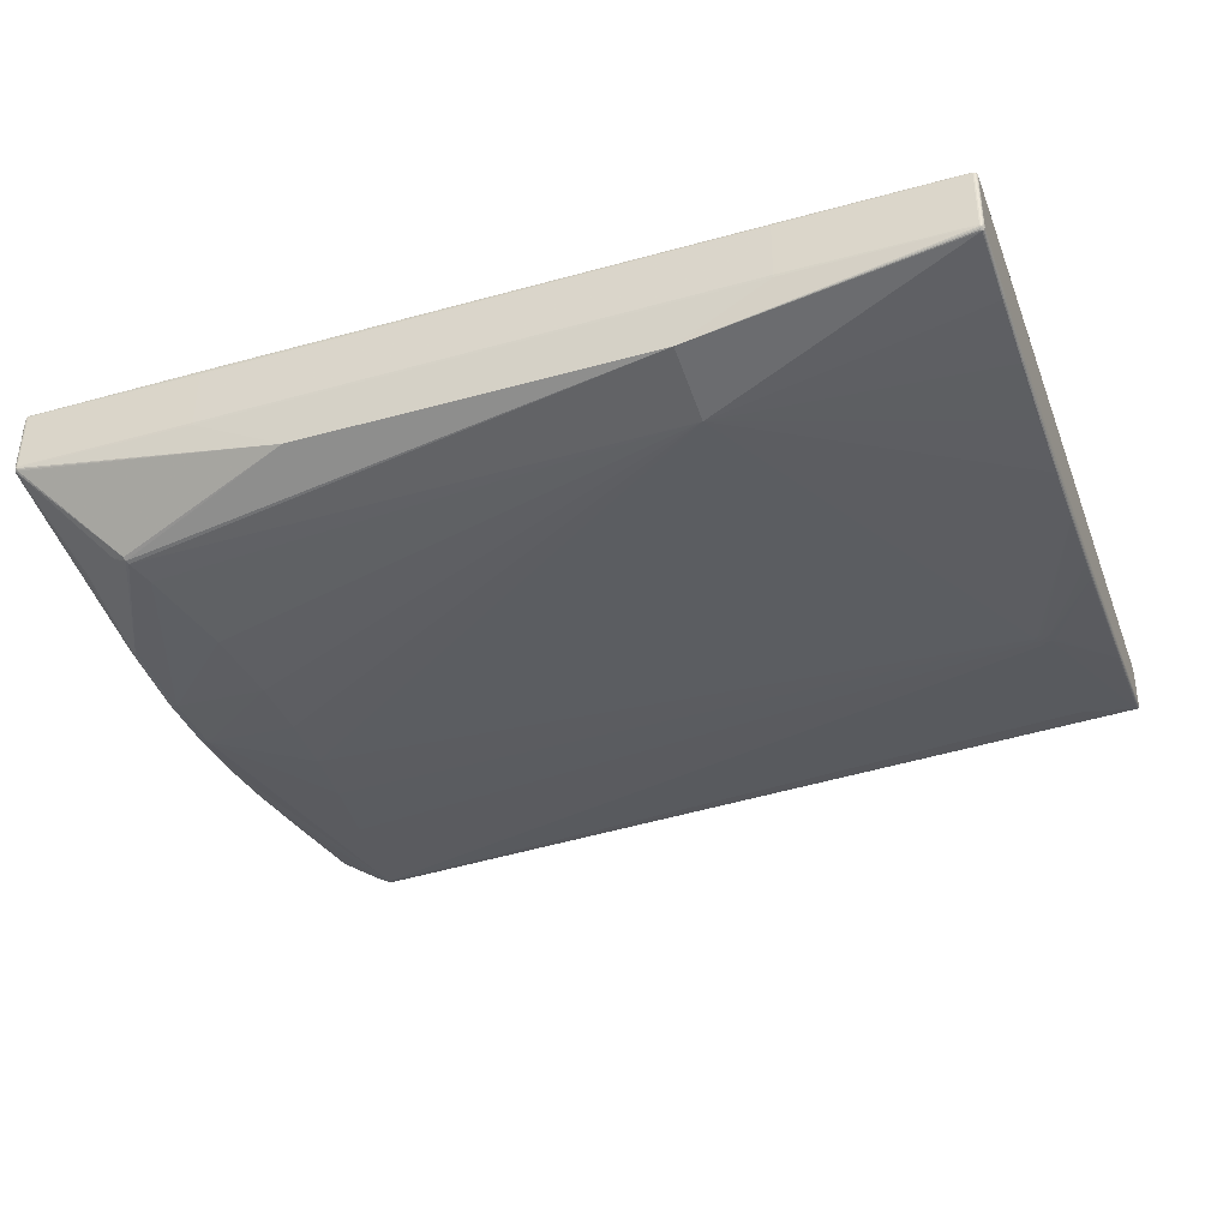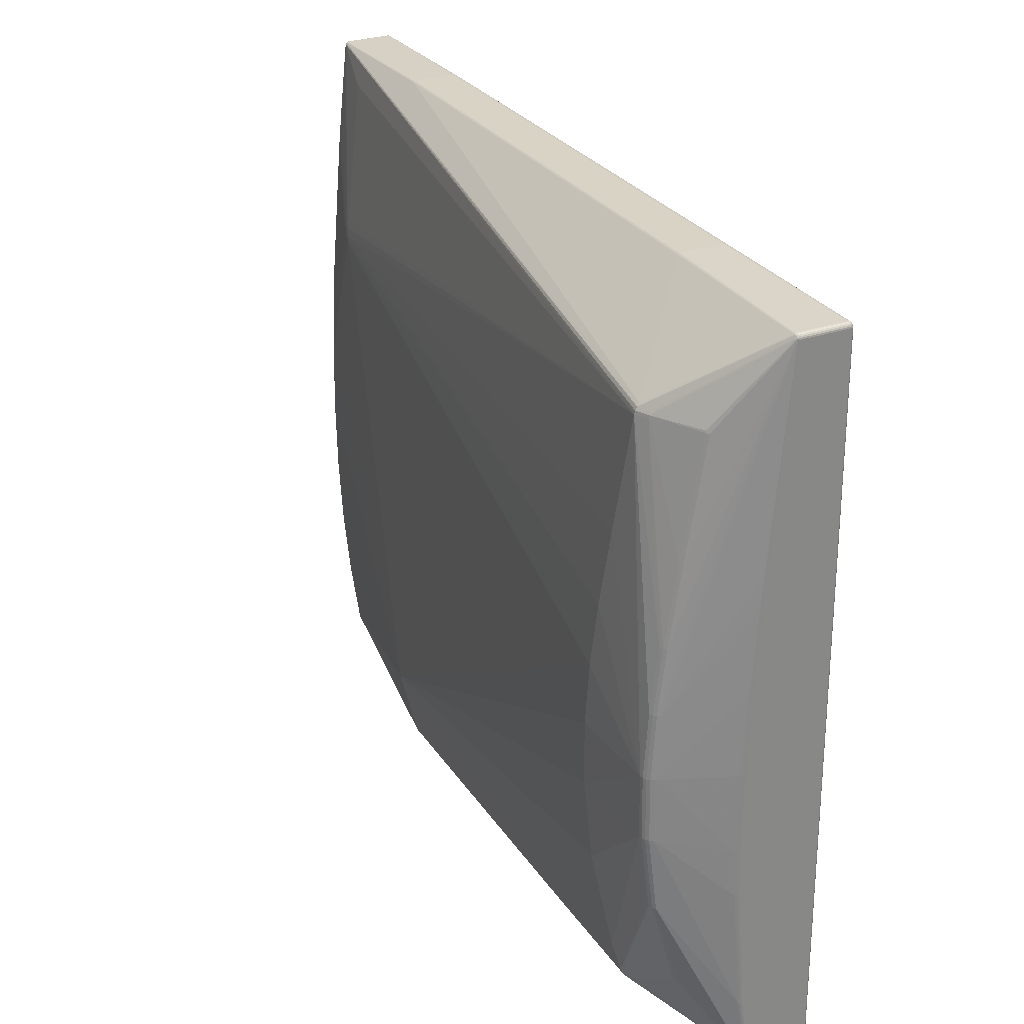
<metadata>
{"format":"obj","ext":"obj","renderer":"f3d","projection":"perspective","resolution":1024,"background":"white","views":[{"elev":-37.4,"azim":20.0,"up":"+Z"},{"elev":28.0,"azim":-116.6,"up":"+Y"}]}
</metadata>
<code>
v -0.3539 0.3385 0.01653
v 0.2435 0.3395 0.01522
v -0.3525 -0.4782 0.008077
v -0.3539 0.3396 0.01818
v -0.02963 0.3402 0.01747
v 0.2435 0.3407 0.01687
v 0.2449 -0.4772 0.006772
v -0.3525 -0.4786 0.01091
v -0.3539 0.34 0.01993
v -0.1548 0.3404 0.0195
v -0.05522 0.3406 0.01928
v 0.1439 0.3409 0.01884
v 0.2435 0.3411 0.01863
v 0.2449 -0.4775 0.00961
v 0.1454 -0.4777 0.009827
v 0.04578 -0.4779 0.01004
v -0.3524 -0.4779 0.07516
v -0.3538 0.3405 0.06666
v -0.1547 0.3409 0.06623
v 0.2436 0.3416 0.06536
v 0.2451 -0.4768 0.07386
v 0.04592 -0.4772 0.07429
v -0.05365 -0.4774 0.07451
v -0.1532 -0.4775 0.07473
v -0.3524 -0.4775 0.07768
v -0.3538 0.3402 0.06901
v -0.06059 0.3407 0.06837
v 0.2436 0.3412 0.06771
v 0.2451 -0.4764 0.07638
v -0.203 -0.4772 0.07736
v -0.3538 0.3391 0.07117
v -0.09554 0.3395 0.07061
v 0.2436 0.3401 0.06987
v 0.2451 -0.4753 0.07862
v 0.2436 0.3384 0.07162
v 0.2436 0.3362 0.07277
v -0.2531 -0.471 -0.04077
v -0.1534 -0.4708 -0.04099
v 0.1452 -0.4703 -0.04165
v 0.145 -0.3858 -0.06255
v -0.5524 -0.4755 0.009418
v -0.5542 -0.4739 0.008832
v -0.5554 -0.4725 0.008844
v -0.5568 0.3313 0.01544
v -0.5558 0.3348 0.01699
v -0.5538 0.3342 0.0157
v -0.5524 -0.4766 0.01076
v -0.5565 -0.4741 0.01102
v -0.5565 -0.4725 0.009995
v -0.5566 -0.3994 -0.001758
v -0.5569 -0.2584 -0.01421
v -0.557 -0.2049 -0.01593
v -0.5572 -0.1156 -0.01576
v -0.5573 -0.02625 -0.01248
v -0.5575 0.06311 -0.006854
v -0.5575 0.0964 -0.004316
v -0.5579 0.3313 0.01636
v -0.5538 0.3353 0.0167
v -0.5548 -0.476 0.01137
v -0.5572 -0.4725 0.01144
v -0.5573 -0.3994 0.0002232
v -0.5576 -0.2584 -0.01168
v -0.5577 -0.2049 -0.01333
v -0.5579 -0.1156 -0.01319
v -0.558 -0.02622 -0.01007
v -0.5582 0.06313 -0.00471
v -0.5582 0.09642 -0.002288
v -0.5585 0.2419 0.009807
v -0.5562 0.3324 0.01567
v -0.5538 0.3361 0.01789
v -0.5524 -0.4775 0.01389
v -0.554 -0.4773 0.0123
v -0.5554 -0.4765 0.01374
v -0.5565 -0.4754 0.01355
v -0.5572 -0.474 0.01331
v -0.5574 -0.4725 0.01304
v -0.5576 -0.3994 0.002396
v -0.5579 -0.2584 -0.008921
v -0.558 -0.2048 -0.0105
v -0.5581 -0.1155 -0.01038
v -0.5583 -0.0262 -0.007445
v -0.5584 0.06316 -0.00237
v -0.5585 0.09645 -7.372e-05
v -0.5587 0.2419 0.01142
v -0.5588 0.3313 0.01875
v -0.5586 0.3328 0.01764
v -0.5579 0.3342 0.01898
v -0.5568 0.3354 0.01907
v -0.5554 0.3361 0.01912
v -0.5538 0.3363 0.01914
v -0.5523 -0.4768 0.0808
v -0.5538 -0.4765 0.08081
v -0.5552 -0.4758 0.0808
v -0.5563 -0.4747 0.08079
v -0.557 -0.4733 0.08078
v -0.5573 -0.4717 0.08076
v -0.5587 0.3319 0.07219
v -0.5585 0.3334 0.07217
v -0.5578 0.3348 0.07215
v -0.5567 0.336 0.0735
v -0.5553 0.3367 0.07213
v -0.5537 0.3369 0.07212
v -0.5523 -0.4765 0.08236
v -0.5544 -0.4759 0.08235
v -0.5563 -0.4738 0.08268
v -0.557 -0.4717 0.08231
v -0.5585 0.3319 0.07368
v -0.5555 0.3354 0.07493
v -0.5537 0.3367 0.07361
v -0.351 -0.4761 0.08192
v -0.5563 -0.4717 0.08371
v -0.5578 0.3319 0.07504
v -0.5576 0.3339 0.07433
v -0.5537 0.336 0.07498
v -0.3524 0.3363 0.07454
v -0.351 -0.4754 0.08331
v -0.5523 -0.4758 0.08375
v -0.5522 -0.4746 0.08485
v -0.5541 -0.4738 0.0846
v -0.5552 -0.4717 0.08482
v -0.5567 0.3319 0.07613
v -0.5537 0.3349 0.07609
v -0.351 -0.4743 0.08441
v -0.4499 -0.4745 0.08463
v -0.5522 -0.4732 0.08555
v -0.5538 -0.4717 0.08553
v -0.5547 0.005401 0.08037
v -0.5553 0.3319 0.07684
v -0.5553 0.3333 0.07647
v -0.5537 0.3335 0.07682
v -0.4513 0.3337 0.07659
v -0.3524 0.3338 0.07638
v -0.3508 0.3352 0.07565
v -0.351 -0.4729 0.08511
v -0.4499 -0.473 0.08532
v -0.3524 0.3323 0.07664
v -0.5537 0.3319 0.07708
v -0.3768 0.243 0.07766
v -0.3765 0.09763 0.07923
v -0.5252 0.09737 0.07956
v -0.5249 -0.025 0.08088
v -0.5527 -0.2379 0.08325
v -0.3511 -0.3981 0.08454
v -0.351 -0.4713 0.08534
v -0.5523 -0.4717 0.08578
v -0.5131 -0.2738 -0.0887
v -0.5133 -0.1875 -0.09947
v -0.5134 -0.1164 -0.1005
v -0.5169 -0.3726 -0.05962
v -0.5171 -0.2738 -0.08805
v -0.5173 -0.1875 -0.09882
v -0.5174 -0.1164 -0.09983
v -0.5176 -0.04514 -0.0953
v -0.5177 0.02613 -0.08671
v -0.5204 -0.4005 -0.0461
v -0.5205 -0.3726 -0.05776
v -0.5208 -0.2738 -0.0862
v -0.5209 -0.1875 -0.09697
v -0.5211 -0.1163 -0.09797
v -0.5212 -0.04513 -0.09345
v -0.5213 0.02614 -0.08485
v -0.5214 0.1112 -0.07133
v -0.5216 0.2401 -0.04935
v -0.5212 0.2424 -0.04897
v -0.5234 -0.3726 -0.05488
v -0.5236 -0.2738 -0.08332
v -0.5238 -0.1875 -0.09409
v -0.5239 -0.1163 -0.09509
v -0.524 -0.0451 -0.09057
v -0.5242 0.02617 -0.08197
v -0.5243 0.1112 -0.06845
v -0.5245 0.2401 -0.04647
v -0.5239 0.2433 -0.04595
v -0.5255 -0.2738 -0.07969
v -0.5256 -0.1875 -0.09046
v -0.5258 -0.1163 -0.09147
v -0.5259 -0.04506 -0.08694
v -0.4568 -0.4084 -0.07788
v -0.456 -0.4048 -0.0803
v -0.4546 -0.4008 -0.08167
v -0.444 -0.3728 -0.08675
v -0.4186 -0.2738 -0.09926
v -0.4098 -0.1874 -0.1042
v -0.41 -0.1162 -0.105
v -0.4153 -0.04504 -0.1034
v -0.4243 0.02615 -0.1002
v -0.4379 0.1111 -0.0951
v -0.4594 0.2398 -0.08699
v -0.4597 0.2438 -0.08618
v -0.4595 0.2474 -0.08429
v -0.4588 0.2503 -0.08151
v -0.4708 -0.4079 -0.07107
v -0.4706 -0.4045 -0.07311
v -0.4734 0.2398 -0.08003
v -0.4734 0.2436 -0.07937
v -0.473 0.2471 -0.07768
v 0.4354 0.3369 0.01663
v 0.4368 -0.4701 0.004531
v 0.4368 -0.4714 0.004948
v 0.4368 -0.4726 0.005733
v 0.4369 -0.4735 0.006803
v 0.4381 -0.474 0.008054
v 0.4369 -0.4742 0.009368
v 0.437 -0.4735 0.07721
v 0.437 -0.4733 0.07849
v 0.437 -0.4727 0.07964
v 0.437 -0.4718 0.08055
v 0.4383 -0.4706 0.08112
v 0.437 -0.4693 0.08131
v 0.4366 -0.2285 0.07871
v 0.4356 0.3333 0.07263
v 0.4356 0.3346 0.07241
v 0.4356 0.3357 0.07181
v 0.4356 0.3366 0.0709
v 0.4368 0.3372 0.06977
v 0.4355 0.3374 0.06855
v 0.4354 0.3366 0.0155
v 0.4354 0.336 0.01441
v 0.4354 0.3351 0.01349
v 0.4367 0.3339 0.01282
v 0.4354 0.3327 0.01249
v 0.4356 0.2096 -0.000483
v 0.4359 0.03994 -0.01421
v 0.4359 0.01126 -0.01585
v 0.4361 -0.06904 -0.01912
v 0.4362 -0.1493 -0.02018
v 0.4364 -0.2296 -0.01869
v 0.4365 -0.3098 -0.0143
v 0.4367 -0.39 -0.006677
v 0.4381 -0.4701 0.004736
v 0.4388 -0.4731 0.007495
v 0.4383 -0.4733 0.0772
v 0.4396 -0.4705 0.07974
v 0.4368 0.3333 0.07242
v 0.4371 0.3364 0.07042
v 0.4367 0.3367 0.01661
v 0.4379 0.3341 0.01337
v 0.4368 0.2523 0.004038
v 0.4369 0.2097 -0.0002282
v 0.4372 0.03994 -0.01387
v 0.4372 0.01127 -0.0155
v 0.4374 -0.06904 -0.01875
v 0.4375 -0.1493 -0.0198
v 0.4376 -0.2296 -0.01832
v 0.4378 -0.3098 -0.01396
v 0.438 -0.39 -0.006389
v 0.4393 -0.4701 0.005339
v 0.4393 -0.4734 0.009251
v 0.4394 -0.4727 0.07719
v 0.4386 -0.4726 0.07887
v 0.4394 -0.4693 0.08052
v 0.438 0.3333 0.07183
v 0.438 0.3366 0.06855
v 0.4379 0.336 0.01533
v 0.438 0.2523 0.004708
v 0.4381 0.2097 0.0005128
v 0.4383 0.03996 -0.01288
v 0.4384 0.01128 -0.01448
v 0.4385 -0.06902 -0.01766
v 0.4387 -0.1493 -0.01869
v 0.4388 -0.2296 -0.01723
v 0.439 -0.3098 -0.01296
v 0.4391 -0.39 -0.00555
v 0.4402 -0.4701 0.006278
v 0.4395 -0.4715 0.006586
v 0.4402 -0.4725 0.009119
v 0.4404 -0.4718 0.07718
v 0.4404 -0.4693 0.0796
v 0.4389 0.3357 0.06856
v 0.4388 0.3351 0.01645
v 0.4388 0.3341 0.01419
v 0.4389 0.2523 0.005745
v 0.439 0.2097 0.001659
v 0.4393 0.03998 -0.01136
v 0.4393 0.0113 -0.0129
v 0.4394 -0.069 -0.01599
v 0.4396 -0.1493 -0.01698
v 0.4397 -0.2295 -0.01556
v 0.4399 -0.3098 -0.01142
v 0.44 -0.39 -0.004247
v 0.4408 -0.4701 0.007462
v 0.4408 -0.4714 0.008955
v 0.441 -0.4706 0.07717
v 0.441 -0.4693 0.07844
v 0.4395 0.3333 0.06981
v 0.4389 0.3346 0.07091
v 0.4395 0.3346 0.06857
v 0.4394 0.334 0.01633
v 0.4394 0.3327 0.01508
v 0.4395 0.2523 0.007036
v 0.4396 0.2097 0.003085
v 0.4399 0.04 -0.009458
v 0.4399 0.01132 -0.01094
v 0.44 -0.06898 -0.0139
v 0.4402 -0.1493 -0.01484
v 0.4403 -0.2295 -0.01347
v 0.4405 -0.3097 -0.009499
v 0.4406 -0.3899 -0.00262
v 0.4397 0.3333 0.06858
v 0.4404 -0.06101 0.07275
v 0.441 -0.3891 0.07628
v 0.4411 -0.4693 0.07715
v 0.4396 0.3327 0.0162
v 0.4397 0.2523 0.008446
v 0.4398 0.2097 0.004643
v 0.4401 0.04002 -0.007387
v 0.4401 0.01135 -0.008808
v 0.4402 -0.06895 -0.01163
v 0.4404 -0.1492 -0.01252
v 0.4405 -0.2295 -0.0112
v 0.4407 -0.3097 -0.007395
v 0.4408 -0.3899 -0.0008303
v 0.441 -0.4701 0.008775
v 0.3746 0.3012 0.00105
v 0.3762 0.2999 0.001061
v 0.3637 0.1094 -0.02376
v 0.369 0.1238 -0.02206
v 0.3682 0.1158 -0.02281
v 0.3682 0.1319 -0.02131
v 0.376 0.1237 -0.02085
v 0.375 0.1138 -0.02176
v 0.37 0.1057 -0.02294
v 0.3806 0.1236 -0.01989
v 0.3795 0.1125 -0.02092
v 0.364 0.1273 -0.02242
v 0.3636 0.117 -0.02338
v 0.3617 0.1106 -0.02396
v 0.3591 0.1053 -0.02442
v 0.3612 0.1383 -0.0213
f 184 40 183
f 211 136 210
f 184 183 148
f 186 148 187
f 187 148 188
f 186 327 185
f 184 148 185
f 185 148 186
f 327 328 185
f 185 40 184
f 185 328 40
f 189 195 190
f 142 141 137
f 137 128 142
f 141 142 139
f 143 210 136
f 143 144 209
f 209 210 143
f 145 144 143
f 143 142 145
f 143 139 142
f 85 97 86
f 78 63 62
f 79 63 78
f 79 78 77
f 77 78 62
f 96 97 85
f 85 79 96
f 147 148 183
f 163 195 162
f 161 162 194
f 194 162 195
f 189 188 194
f 194 195 189
f 164 195 163
f 44 195 164
f 196 190 195
f 178 179 37
f 127 128 121
f 137 141 140
f 140 139 137
f 141 139 140
f 138 136 137
f 137 139 138
f 138 143 136
f 139 143 138
f 209 144 208
f 123 207 208
f 208 210 209
f 208 250 233
f 134 144 145
f 134 208 144
f 123 208 134
f 233 250 267
f 249 267 250
f 233 267 268
f 268 208 233
f 251 208 268
f 198 39 40
f 40 230 198
f 62 63 52
f 53 52 64
f 64 52 63
f 170 162 161
f 176 53 54
f 176 52 53
f 175 52 176
f 167 175 176
f 176 168 167
f 154 153 161
f 188 153 154
f 161 194 154
f 154 194 188
f 188 148 152
f 152 153 188
f 148 147 152
f 182 147 183
f 182 183 40
f 229 230 40
f 246 230 229
f 220 188 189
f 220 314 188
f 189 190 220
f 290 272 289
f 290 303 304
f 289 303 290
f 240 224 223
f 288 303 289
f 33 28 32
f 20 11 19
f 19 28 20
f 18 26 19
f 158 157 167
f 84 81 85
f 65 64 81
f 54 53 65
f 53 64 65
f 98 86 97
f 121 128 129
f 205 250 206
f 250 208 206
f 206 208 207
f 121 112 120
f 123 134 124
f 199 230 200
f 199 198 230
f 200 39 199
f 39 198 199
f 247 230 246
f 200 230 247
f 313 301 302
f 81 64 80
f 80 79 85
f 85 81 80
f 80 63 79
f 80 64 63
f 44 86 69
f 190 196 69
f 69 195 44
f 69 196 195
f 175 50 51
f 62 52 51
f 51 52 175
f 107 98 97
f 79 77 76
f 76 96 79
f 205 206 34
f 168 176 169
f 169 170 161
f 86 170 169
f 57 86 44
f 44 164 57
f 163 162 171
f 162 170 171
f 171 170 86
f 86 57 171
f 177 169 176
f 56 86 177
f 86 169 177
f 147 182 181
f 181 182 40
f 223 323 239
f 239 240 223
f 225 226 40
f 242 226 225
f 324 323 223
f 271 288 289
f 289 272 271
f 219 220 190
f 188 314 329
f 329 325 188
f 314 325 329
f 314 220 315
f 315 325 314
f 319 325 220
f 224 240 241
f 242 225 241
f 241 225 224
f 35 36 213
f 304 303 299
f 303 288 299
f 301 300 299
f 299 284 302
f 302 301 299
f 269 288 270
f 270 271 254
f 288 271 270
f 32 28 27
f 28 19 27
f 27 19 26
f 32 27 31
f 31 27 26
f 115 33 32
f 12 11 20
f 20 13 12
f 6 12 13
f 6 5 11
f 11 12 6
f 149 156 157
f 157 150 149
f 149 150 179
f 151 152 147
f 157 158 151
f 151 150 157
f 81 84 82
f 82 84 83
f 82 65 81
f 85 86 68
f 68 86 56
f 67 68 56
f 83 84 67
f 67 84 85
f 85 68 67
f 18 102 109
f 109 26 18
f 87 88 86
f 122 129 130
f 137 131 130
f 130 131 122
f 130 128 137
f 130 129 128
f 132 136 211
f 137 136 132
f 132 131 137
f 122 131 132
f 145 142 126
f 121 120 126
f 126 142 128
f 126 127 121
f 128 127 126
f 120 105 119
f 119 126 120
f 119 104 118
f 105 104 119
f 97 96 106
f 106 107 97
f 135 124 134
f 135 134 145
f 116 124 118
f 123 124 116
f 116 34 206
f 116 207 123
f 116 206 207
f 200 247 265
f 265 247 264
f 283 313 302
f 302 284 283
f 283 268 267
f 283 284 268
f 266 265 264
f 102 90 89
f 9 102 18
f 9 90 102
f 61 76 77
f 61 77 62
f 62 51 61
f 61 51 50
f 167 157 166
f 201 39 200
f 7 203 14
f 3 7 16
f 205 34 29
f 29 204 205
f 38 3 37
f 37 179 38
f 179 39 38
f 39 7 38
f 38 7 3
f 153 152 160
f 161 153 160
f 160 169 161
f 163 171 172
f 172 171 57
f 147 181 180
f 179 150 180
f 180 181 40
f 40 39 180
f 180 39 179
f 238 239 222
f 224 225 322
f 325 319 317
f 317 319 220
f 280 281 264
f 245 244 262
f 309 300 301
f 304 299 309
f 309 299 300
f 254 271 237
f 220 219 237
f 238 220 237
f 220 325 221
f 221 315 220
f 325 315 221
f 291 290 304
f 257 241 240
f 276 277 260
f 294 277 276
f 212 213 36
f 212 132 211
f 36 132 212
f 28 33 215
f 20 28 215
f 215 216 20
f 216 215 236
f 197 13 20
f 20 216 197
f 216 236 197
f 287 288 269
f 287 299 288
f 284 299 285
f 268 284 285
f 299 287 285
f 35 33 133
f 33 115 133
f 133 36 35
f 133 132 36
f 122 132 133
f 193 155 156
f 193 149 179
f 156 149 193
f 179 178 193
f 55 67 56
f 56 177 55
f 55 176 54
f 55 177 176
f 65 82 66
f 67 55 66
f 66 82 83
f 83 67 66
f 54 65 66
f 66 55 54
f 100 89 88
f 88 87 100
f 145 126 125
f 125 135 145
f 125 119 118
f 126 119 125
f 118 124 125
f 124 135 125
f 94 104 105
f 91 103 92
f 92 103 104
f 111 105 120
f 111 106 105
f 111 120 112
f 107 106 111
f 112 107 111
f 282 283 267
f 267 266 282
f 313 283 282
f 282 281 313
f 264 281 282
f 282 266 264
f 267 249 248
f 248 266 267
f 10 9 18
f 18 19 10
f 10 19 11
f 1 6 2
f 5 6 1
f 174 50 175
f 174 166 50
f 174 175 167
f 167 166 174
f 3 16 8
f 71 3 8
f 8 16 24
f 24 17 8
f 91 71 8
f 8 17 91
f 15 7 14
f 14 16 15
f 15 16 7
f 34 116 110
f 110 29 34
f 116 103 110
f 21 16 14
f 204 29 21
f 14 203 21
f 203 204 21
f 24 29 30
f 30 17 24
f 29 110 30
f 30 110 103
f 159 160 152
f 168 169 159
f 169 160 159
f 167 168 159
f 159 158 167
f 152 151 159
f 159 151 158
f 173 57 164
f 173 172 57
f 173 164 163
f 163 172 173
f 147 180 146
f 146 180 150
f 146 151 147
f 150 151 146
f 224 322 321
f 223 224 321
f 321 324 223
f 323 324 321
f 316 322 225
f 316 225 40
f 40 328 316
f 316 328 327
f 263 280 264
f 263 247 246
f 264 247 263
f 262 280 263
f 246 245 263
f 263 245 262
f 243 244 226
f 243 226 242
f 40 226 227
f 226 244 227
f 244 245 227
f 262 244 261
f 261 243 260
f 244 243 261
f 246 229 228
f 228 245 246
f 228 229 40
f 40 227 228
f 228 227 245
f 311 309 301
f 301 313 311
f 311 313 312
f 310 309 311
f 312 297 311
f 296 310 311
f 311 297 296
f 296 277 295
f 295 277 294
f 295 310 296
f 295 309 310
f 295 294 308
f 308 309 295
f 255 271 272
f 255 237 271
f 238 237 255
f 255 239 238
f 272 290 273
f 290 291 273
f 273 291 274
f 274 257 273
f 240 239 256
f 256 257 240
f 256 273 257
f 239 255 256
f 256 255 272
f 272 273 256
f 242 241 258
f 241 257 258
f 258 257 274
f 275 258 274
f 253 270 254
f 269 270 253
f 254 236 253
f 253 236 215
f 235 215 213
f 214 215 33
f 213 215 214
f 214 33 35
f 35 213 214
f 217 6 13
f 13 197 217
f 217 236 254
f 217 197 236
f 268 285 286
f 251 268 286
f 286 285 287
f 286 287 269
f 213 212 286
f 286 235 213
f 269 253 286
f 286 253 215
f 215 235 286
f 101 109 102
f 101 100 109
f 102 89 101
f 89 100 101
f 109 100 114
f 114 31 26
f 26 109 114
f 122 133 114
f 114 133 115
f 32 31 114
f 114 115 32
f 121 129 113
f 113 112 121
f 113 107 112
f 98 107 113
f 99 100 87
f 86 98 99
f 99 87 86
f 98 113 99
f 99 113 100
f 118 104 117
f 104 103 117
f 117 116 118
f 117 103 116
f 95 94 105
f 95 106 96
f 105 106 95
f 96 76 95
f 76 75 95
f 95 75 74
f 74 94 95
f 74 59 72
f 72 71 91
f 91 92 72
f 72 47 37
f 37 3 72
f 72 3 71
f 104 94 93
f 93 92 104
f 93 94 74
f 93 72 92
f 232 204 203
f 232 248 249
f 205 204 232
f 232 250 205
f 232 249 250
f 200 265 231
f 265 266 231
f 5 1 4
f 9 10 4
f 11 5 4
f 4 10 11
f 157 156 165
f 165 166 157
f 50 166 49
f 166 165 49
f 192 193 178
f 41 178 37
f 37 47 41
f 41 72 59
f 47 72 41
f 22 21 29
f 16 21 22
f 17 30 25
f 25 30 103
f 91 17 25
f 25 103 91
f 323 321 320
f 238 222 320
f 320 220 238
f 320 317 220
f 320 239 323
f 320 222 239
f 318 321 322
f 322 316 318
f 317 320 318
f 318 320 321
f 279 280 262
f 262 261 279
f 298 297 312
f 281 280 298
f 280 279 298
f 298 279 297
f 312 313 298
f 313 281 298
f 305 291 304
f 304 306 305
f 304 309 307
f 307 306 304
f 307 309 308
f 308 294 307
f 274 291 292
f 292 275 274
f 291 305 292
f 292 305 306
f 242 258 259
f 259 276 260
f 259 275 276
f 258 275 259
f 259 243 242
f 260 243 259
f 2 6 218
f 6 217 218
f 218 219 2
f 218 217 254
f 254 237 218
f 218 237 219
f 251 286 252
f 252 208 251
f 122 114 108
f 108 114 100
f 108 129 122
f 108 113 129
f 100 113 108
f 74 72 73
f 73 93 74
f 72 93 73
f 202 232 203
f 248 232 202
f 266 248 202
f 202 231 266
f 39 201 202
f 202 201 200
f 200 231 202
f 202 7 39
f 203 7 202
f 191 1 2
f 2 219 191
f 191 219 190
f 88 89 45
f 86 88 45
f 45 69 86
f 190 69 45
f 45 46 190
f 90 9 70
f 9 4 70
f 70 89 90
f 70 45 89
f 42 41 59
f 178 41 42
f 42 192 178
f 155 193 42
f 193 192 42
f 60 75 76
f 76 61 60
f 60 61 50
f 50 49 60
f 23 29 24
f 23 22 29
f 24 16 23
f 16 22 23
f 326 316 327
f 326 318 316
f 188 325 326
f 325 317 326
f 317 318 326
f 326 187 188
f 326 327 186
f 186 187 326
f 278 279 261
f 278 277 296
f 296 297 278
f 297 279 278
f 260 277 278
f 278 261 260
f 275 292 293
f 294 276 293
f 276 275 293
f 293 307 294
f 306 307 293
f 293 292 306
f 208 252 234
f 210 208 234
f 211 210 234
f 234 212 211
f 234 286 212
f 234 252 286
f 46 45 58
f 45 70 58
f 1 191 58
f 58 4 1
f 58 70 4
f 190 46 58
f 58 191 190
f 48 42 59
f 48 59 74
f 48 60 49
f 74 75 48
f 75 60 48
f 43 165 156
f 43 49 165
f 156 155 43
f 155 42 43
f 43 48 49
f 42 48 43

</code>
